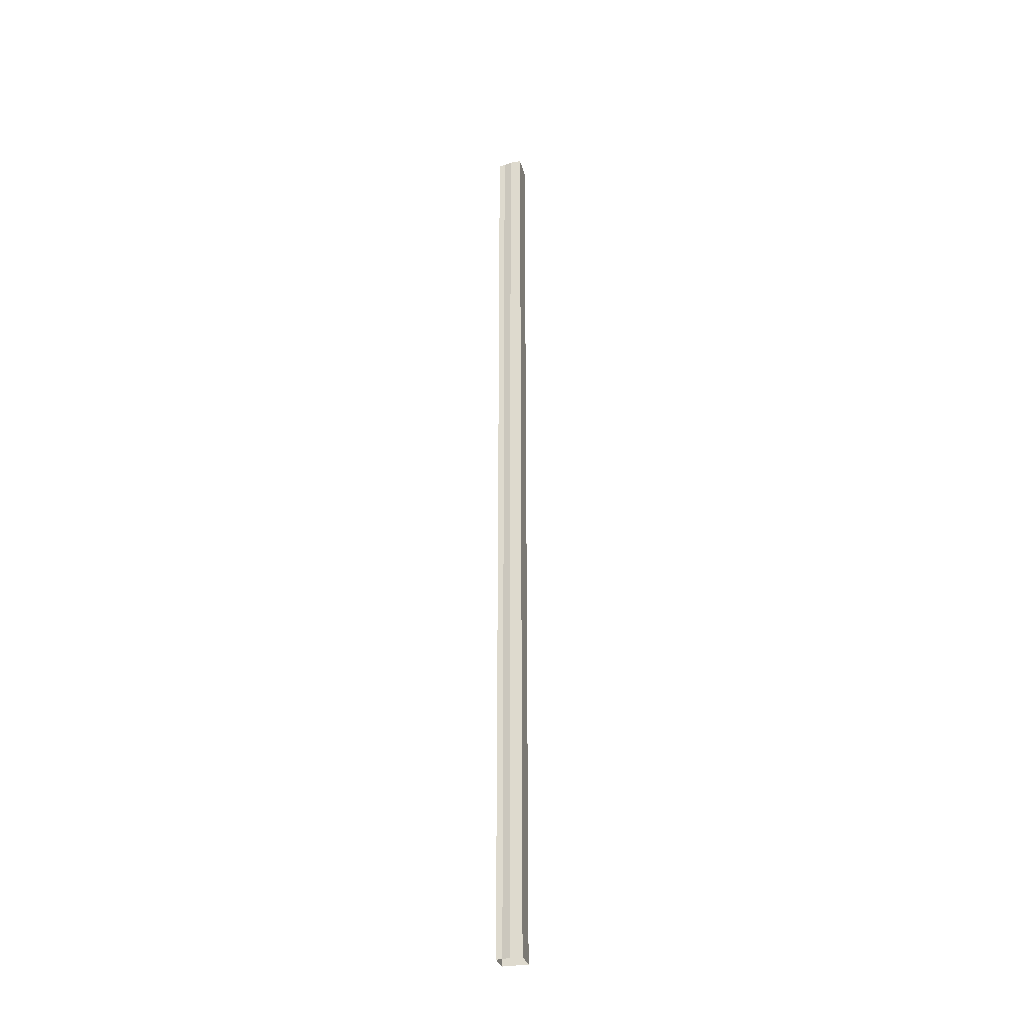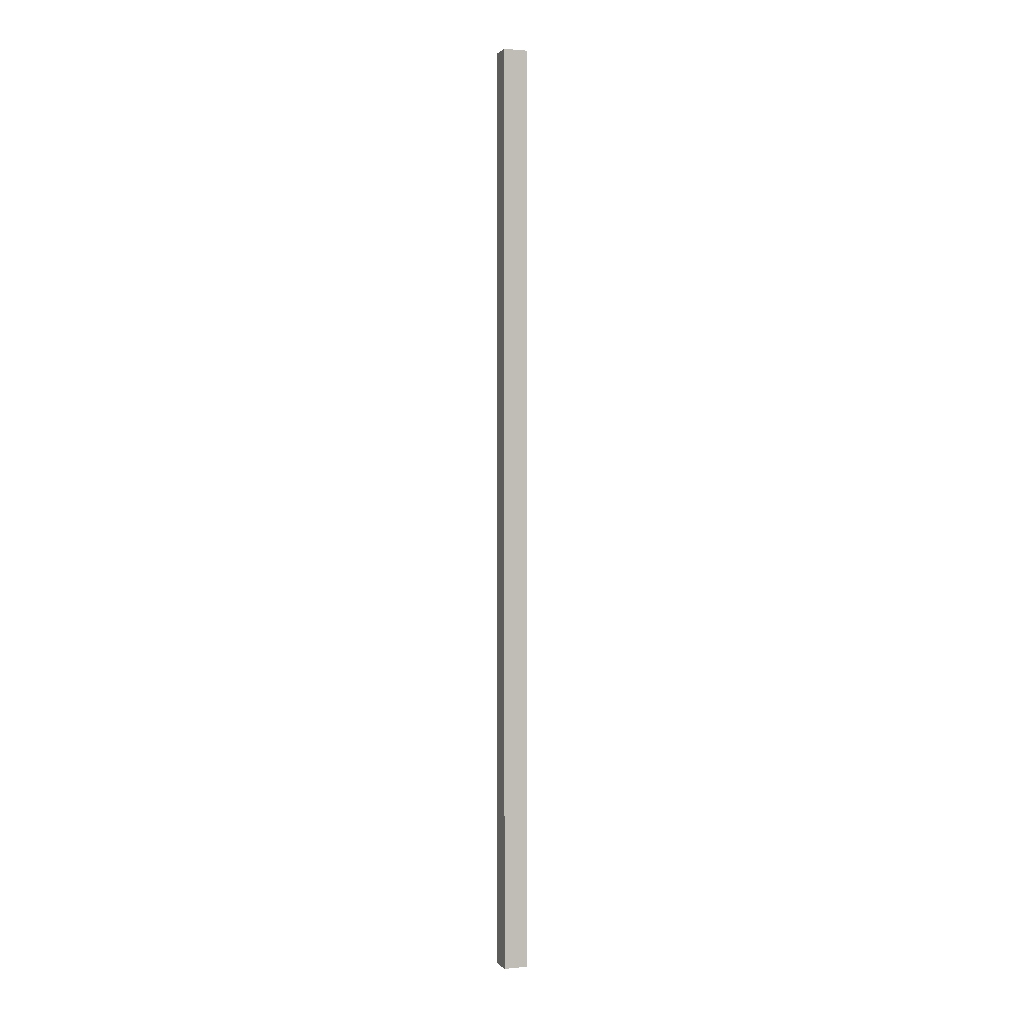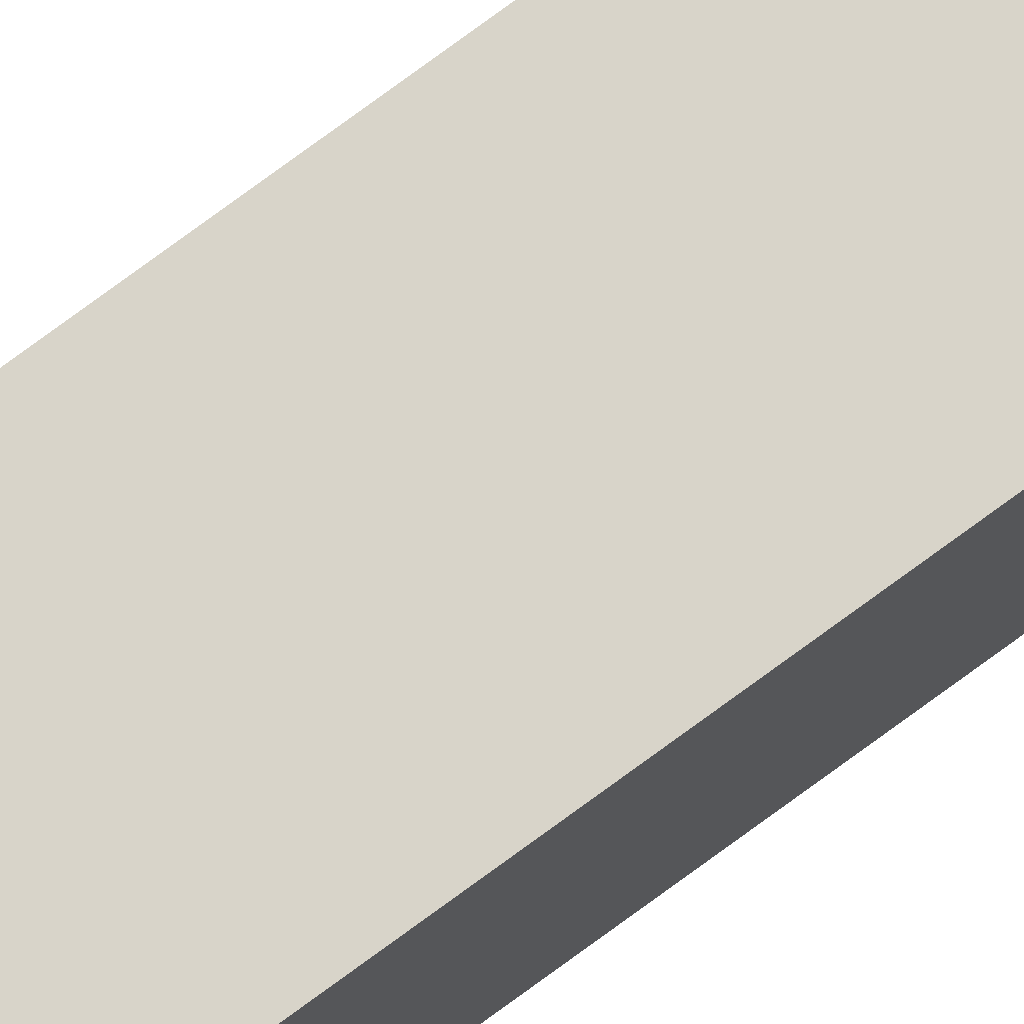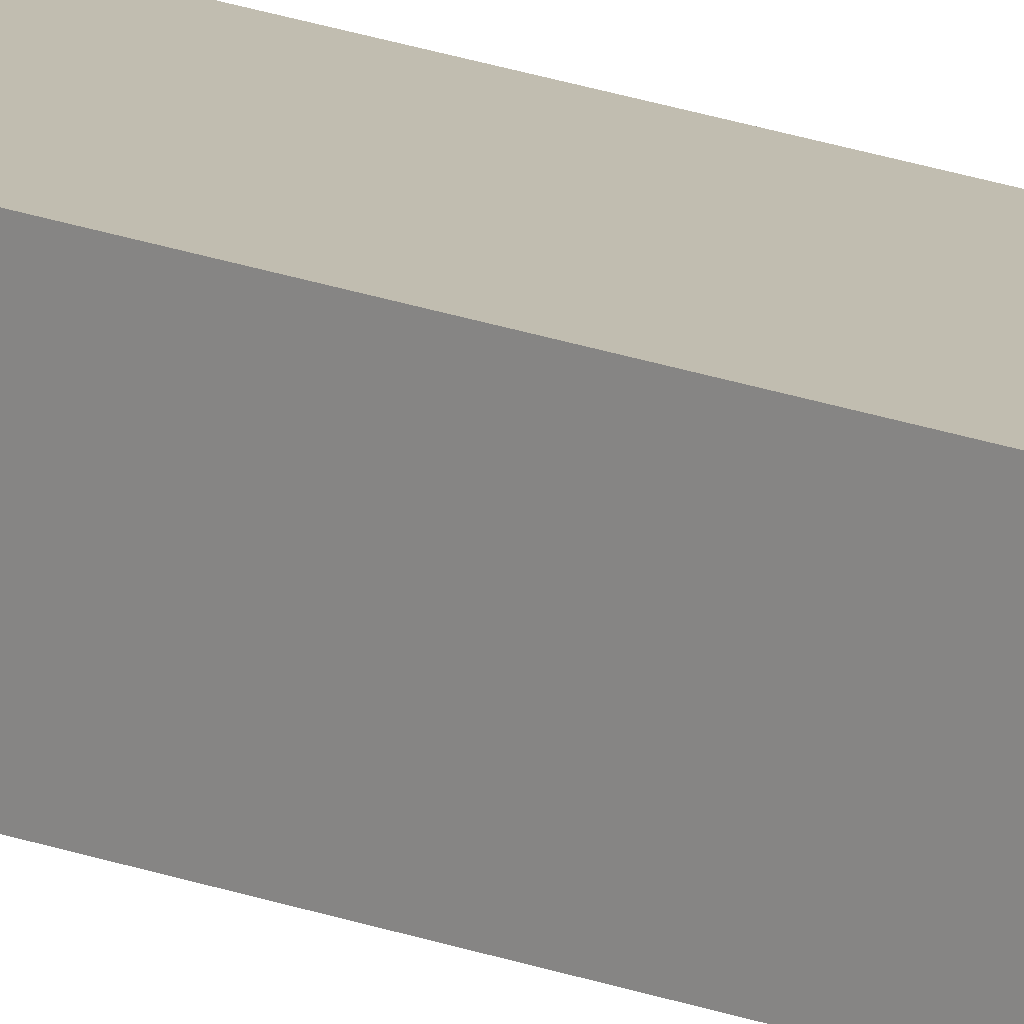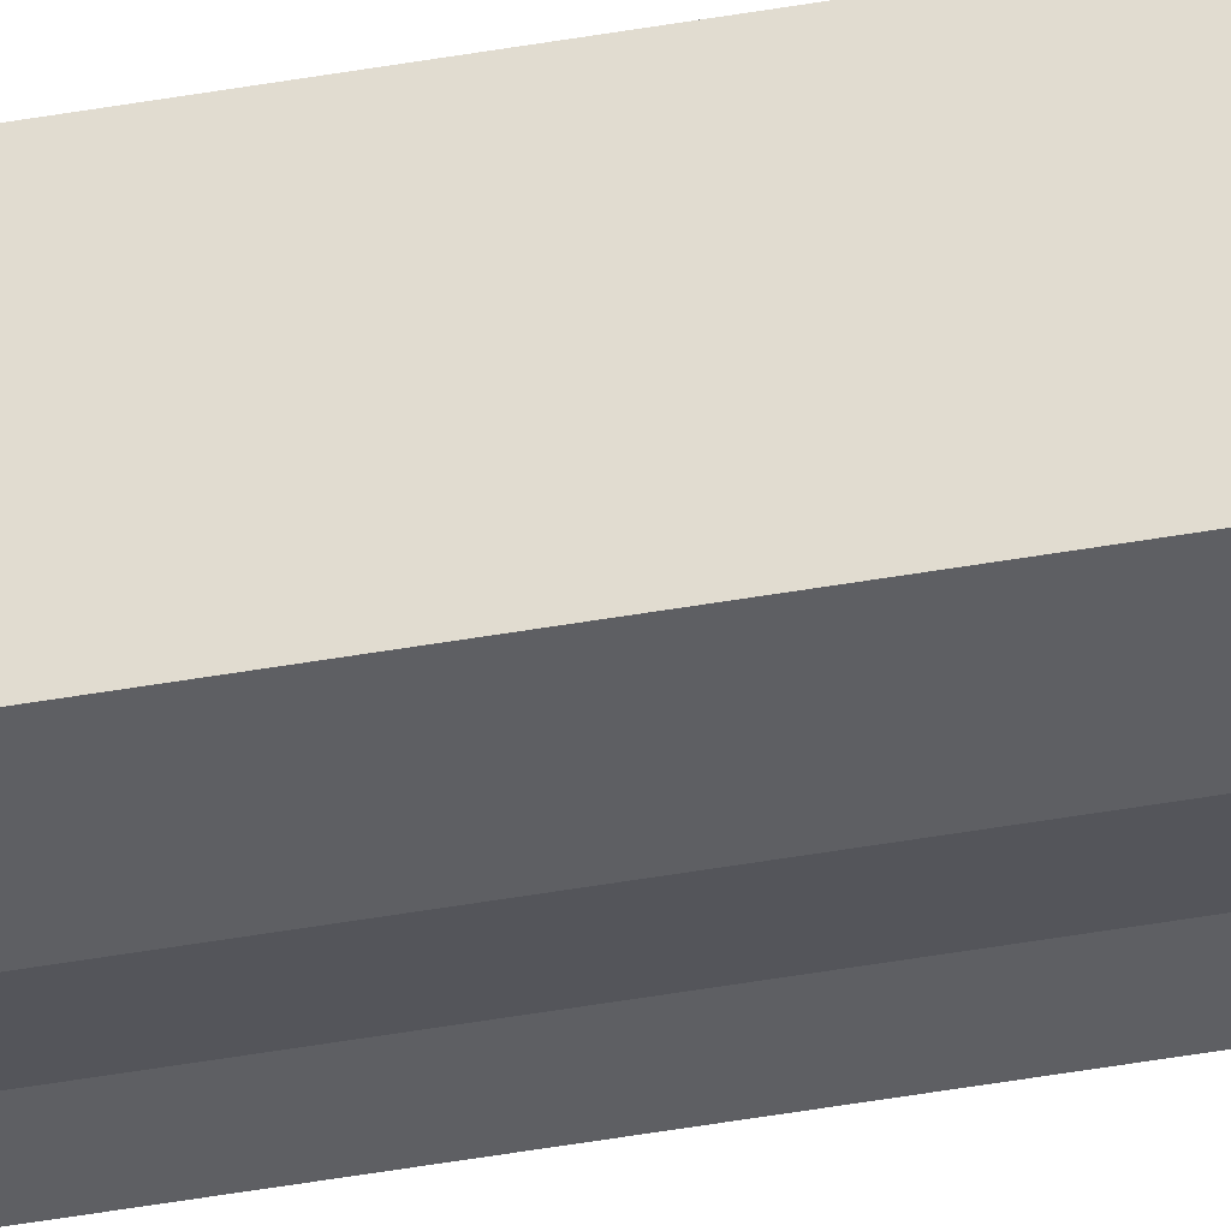
<metadata>
{"format":"obj","ext":"obj","renderer":"f3d","projection":"perspective","resolution":1024,"background":"white","views":[{"elev":-31.6,"azim":-166.2,"up":"+Y"},{"elev":1.7,"azim":-20.2,"up":"+Y"},{"elev":75.3,"azim":53.5,"up":"+Z"},{"elev":16.7,"azim":-50.1,"up":"+Z"},{"elev":-42.0,"azim":-77.7,"up":"+Z"}]}
</metadata>
<code>
o BML/BML_4/ID9#ID9
v -0.7888 -0.5134 -0.05447
v -0.8015 0.5418 -0.05447
v -0.7888 0.5418 -0.05447
v -0.8015 -0.5134 -0.05447
v -0.8015 -0.5134 -0.05447
v -0.7888 -0.5134 -0.05447
v -0.8015 0.5418 -0.05447
v -0.7888 0.5418 -0.05447
v -0.8015 -0.5134 -0.02855
v -0.8015 0.5418 -0.05447
v -0.8015 -0.5134 -0.05447
v -0.8015 0.5418 -0.02855
v -0.8015 0.5418 -0.02855
v -0.8015 -0.5134 -0.02855
v -0.8015 0.5418 -0.05447
v -0.8015 -0.5134 -0.05447
v -0.7802 -0.5134 -0.05184
v -0.7888 0.5418 -0.05447
v -0.7802 0.5418 -0.05184
v -0.7888 -0.5134 -0.05447
v -0.7888 -0.5134 -0.05447
v -0.7802 -0.5134 -0.05184
v -0.7888 0.5418 -0.05447
v -0.7802 0.5418 -0.05184
v -0.8015 -0.5134 -0.02855
v -0.7735 0.5418 -0.02855
v -0.8015 0.5418 -0.02855
v -0.7735 -0.5134 -0.02855
v -0.7735 -0.5134 -0.02855
v -0.8015 -0.5134 -0.02855
v -0.7735 0.5418 -0.02855
v -0.8015 0.5418 -0.02855
v -0.7736 -0.5134 -0.05184
v -0.7802 0.5418 -0.05184
v -0.7736 0.5418 -0.05184
v -0.7802 -0.5134 -0.05184
v -0.7802 -0.5134 -0.05184
v -0.7736 -0.5134 -0.05184
v -0.7802 0.5418 -0.05184
v -0.7736 0.5418 -0.05184
v -0.7735 0.5418 -0.02855
v -0.7736 -0.5134 -0.05184
v -0.7736 0.5418 -0.05184
v -0.7735 -0.5134 -0.02855
v -0.7735 -0.5134 -0.02855
v -0.7735 0.5418 -0.02855
v -0.7736 -0.5134 -0.05184
v -0.7736 0.5418 -0.05184
f 1 2 3
f 2 1 4
f 5 6 7
f 8 7 6
f 9 10 11
f 10 9 12
f 13 14 15
f 16 15 14
f 17 18 19
f 18 17 20
f 21 22 23
f 24 23 22
f 25 26 27
f 26 25 28
f 29 30 31
f 32 31 30
f 33 34 35
f 34 33 36
f 37 38 39
f 40 39 38
f 41 42 43
f 42 41 44
f 45 46 47
f 48 47 46

</code>
